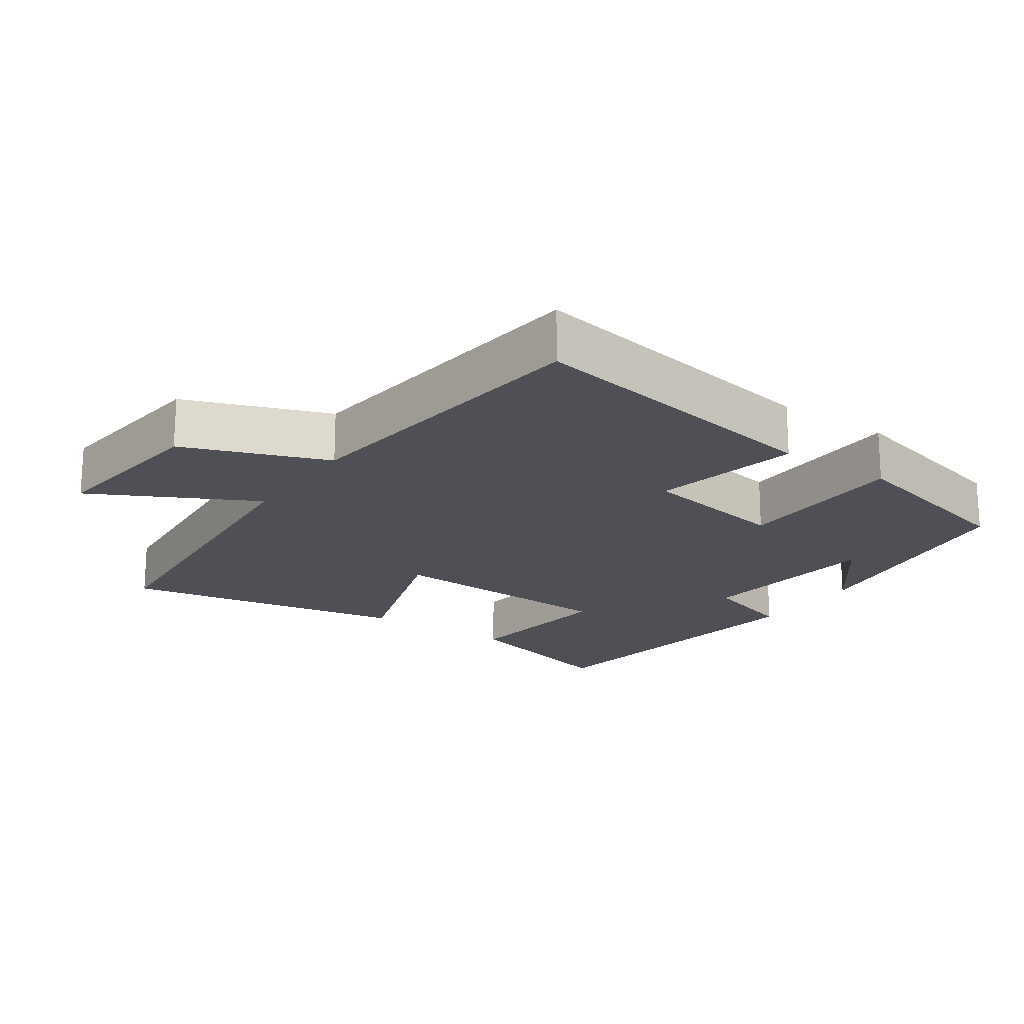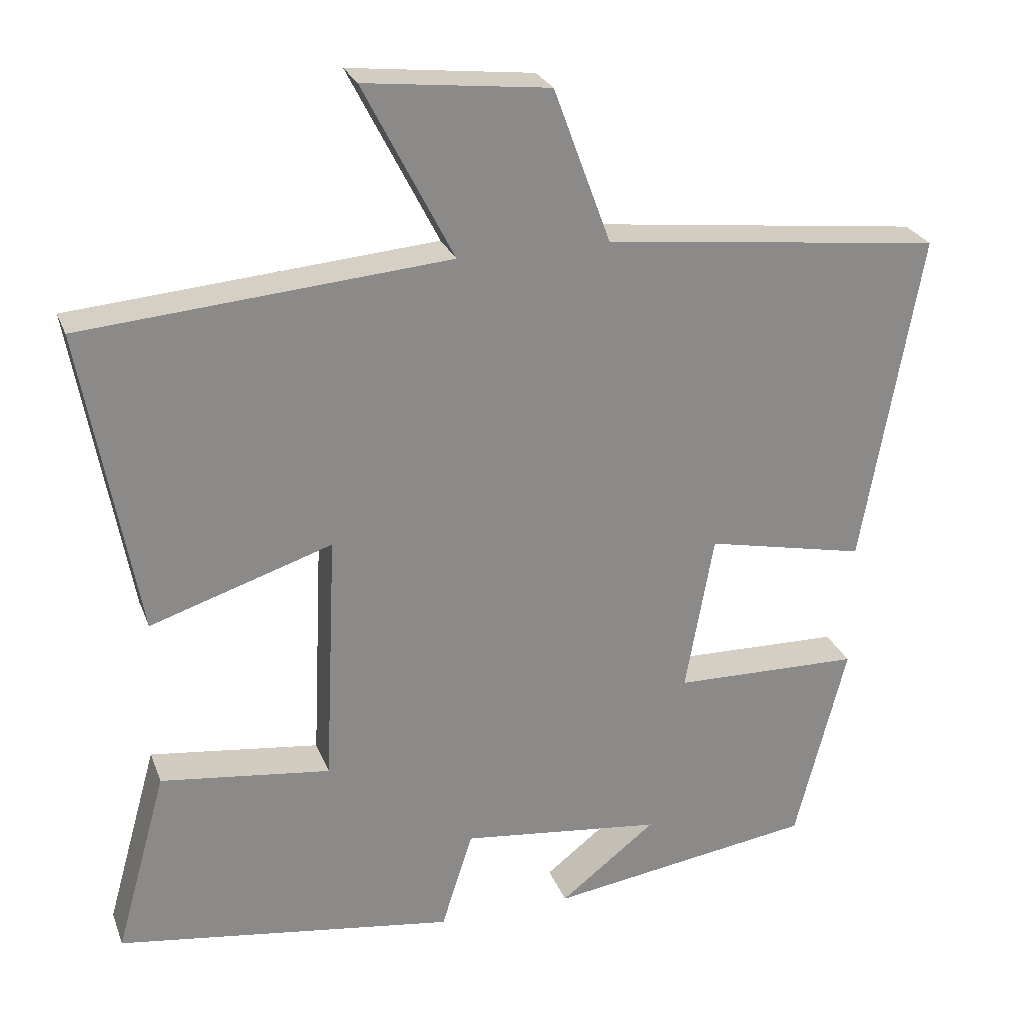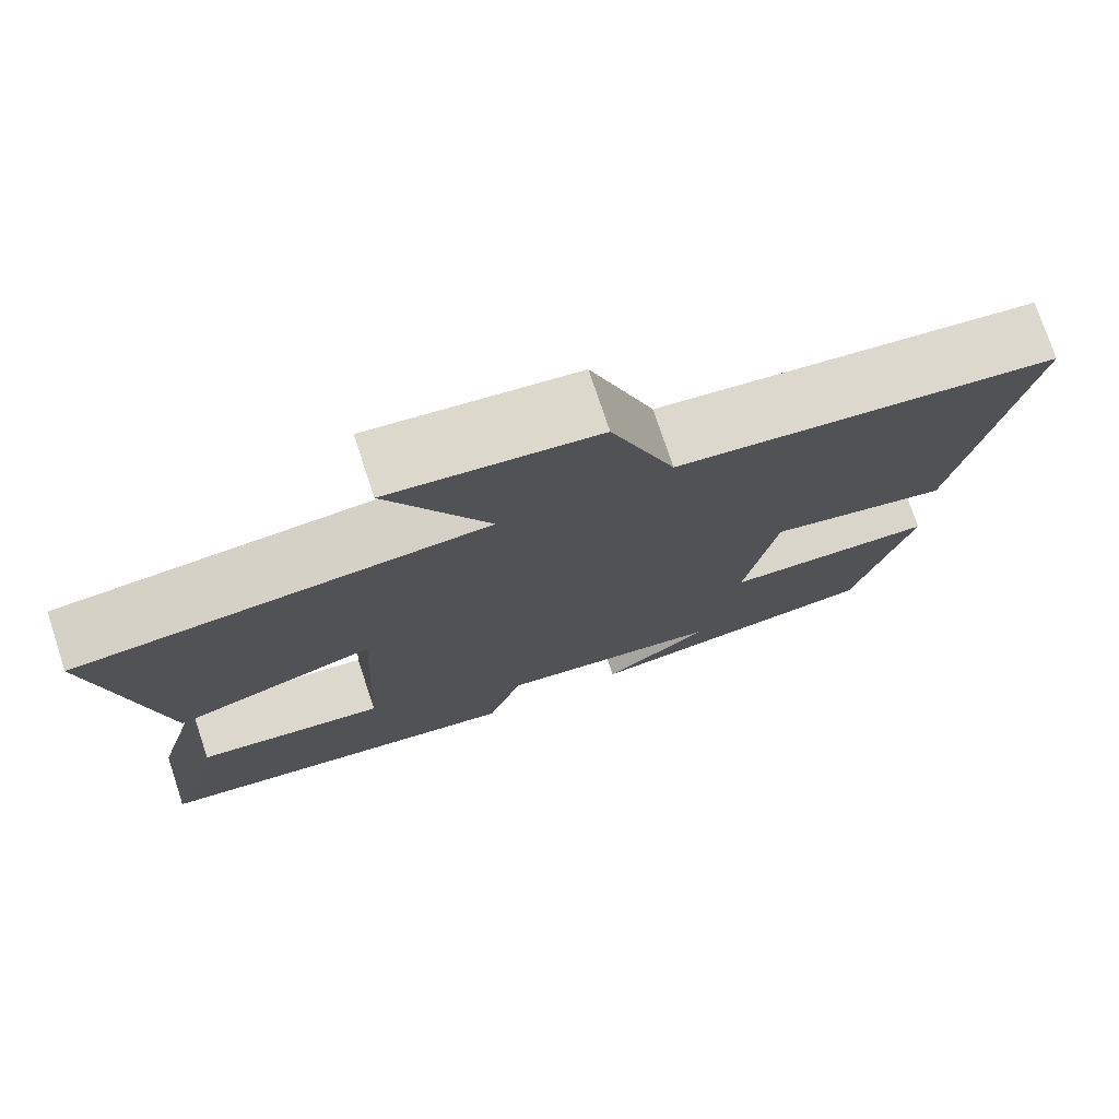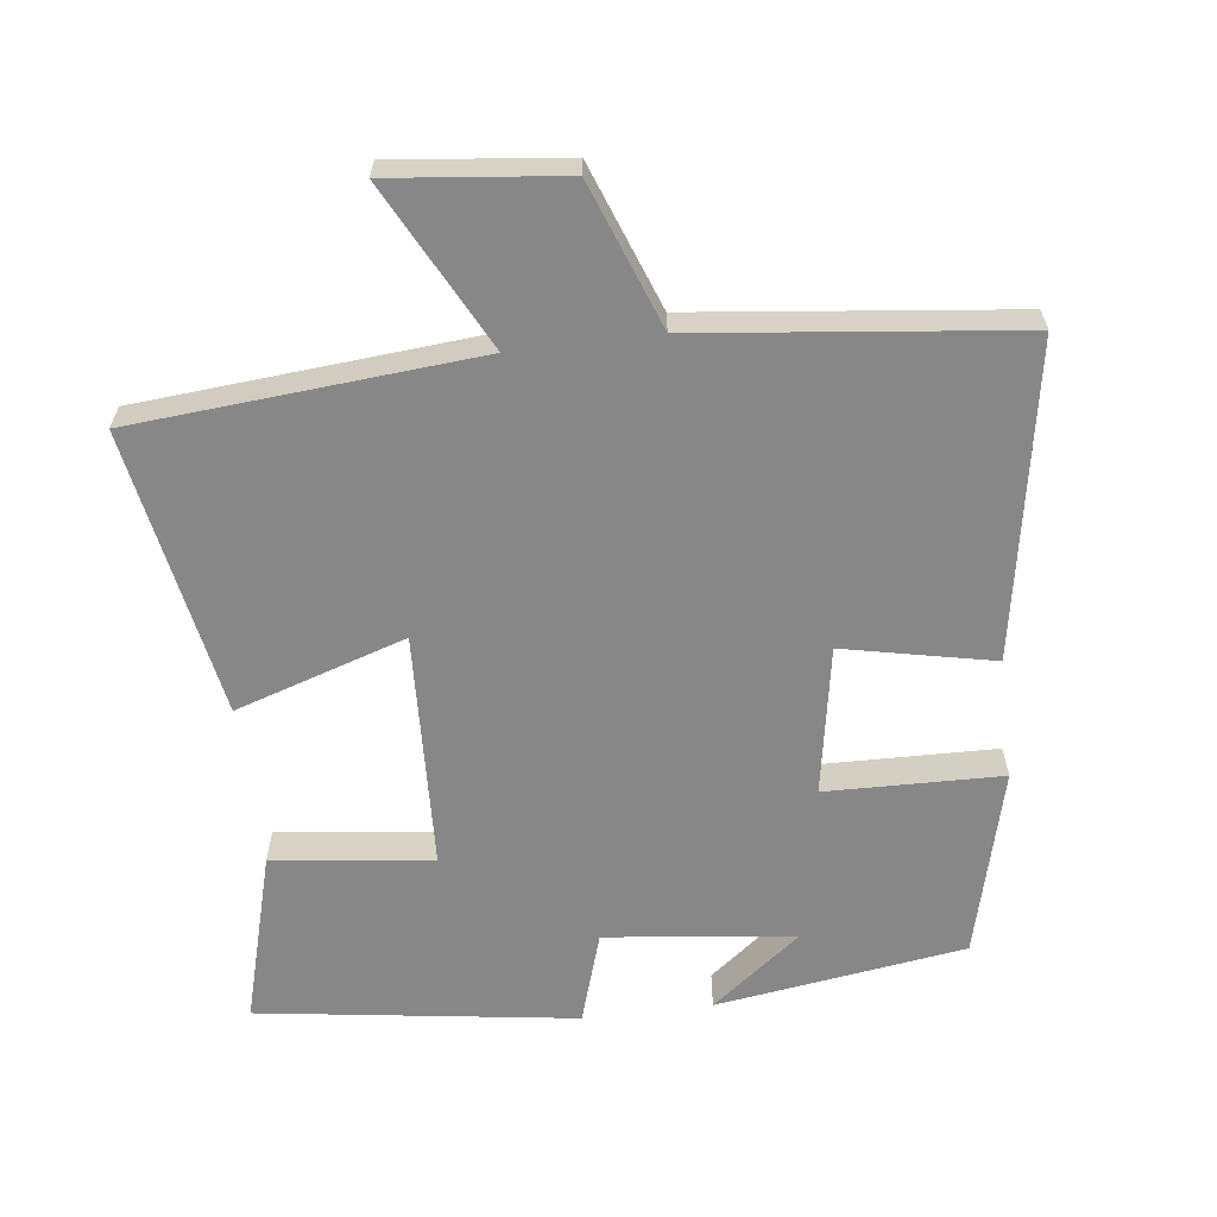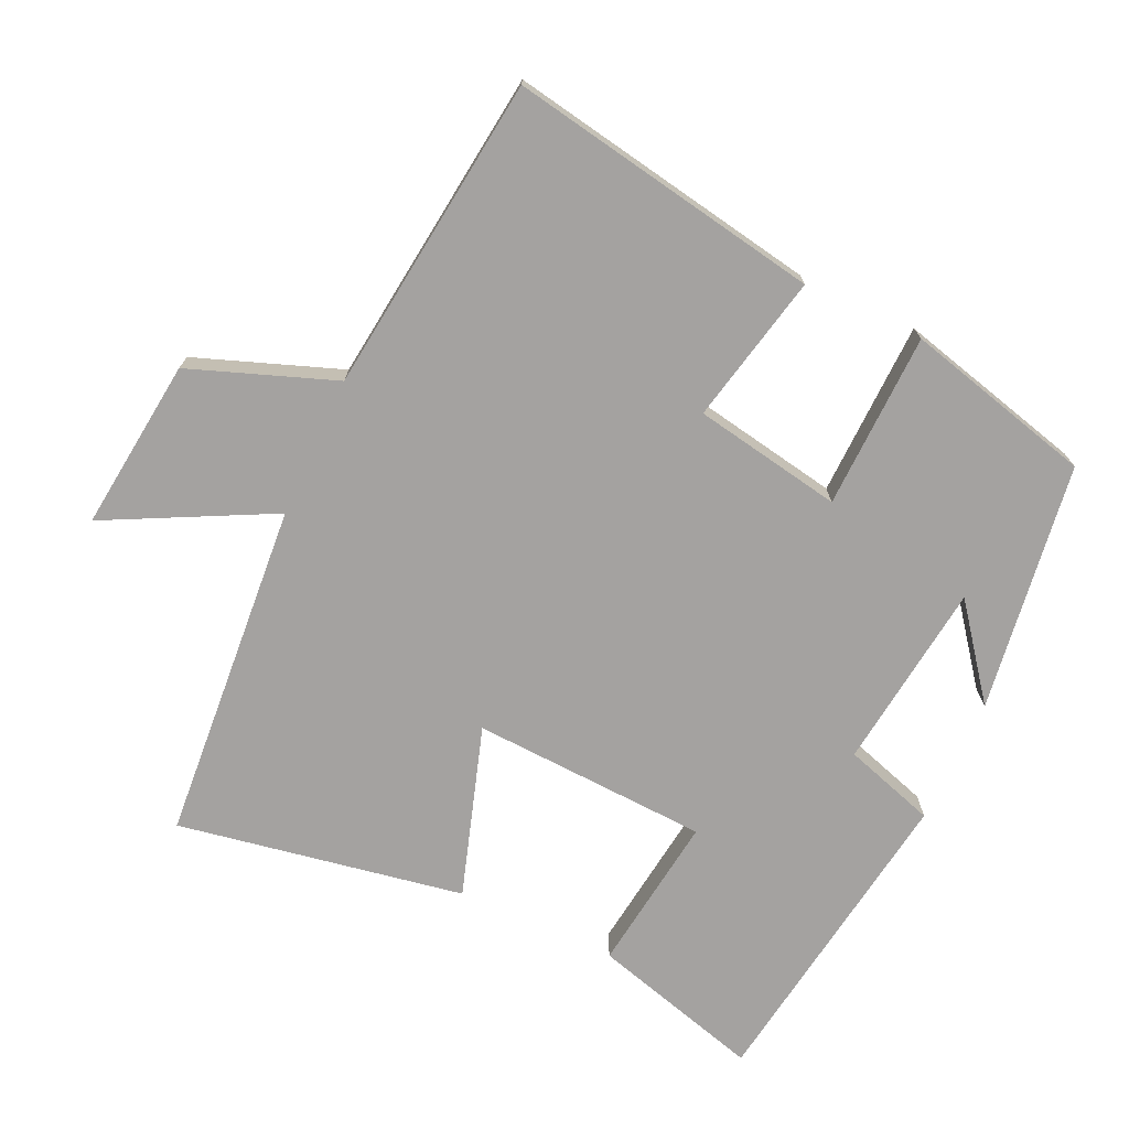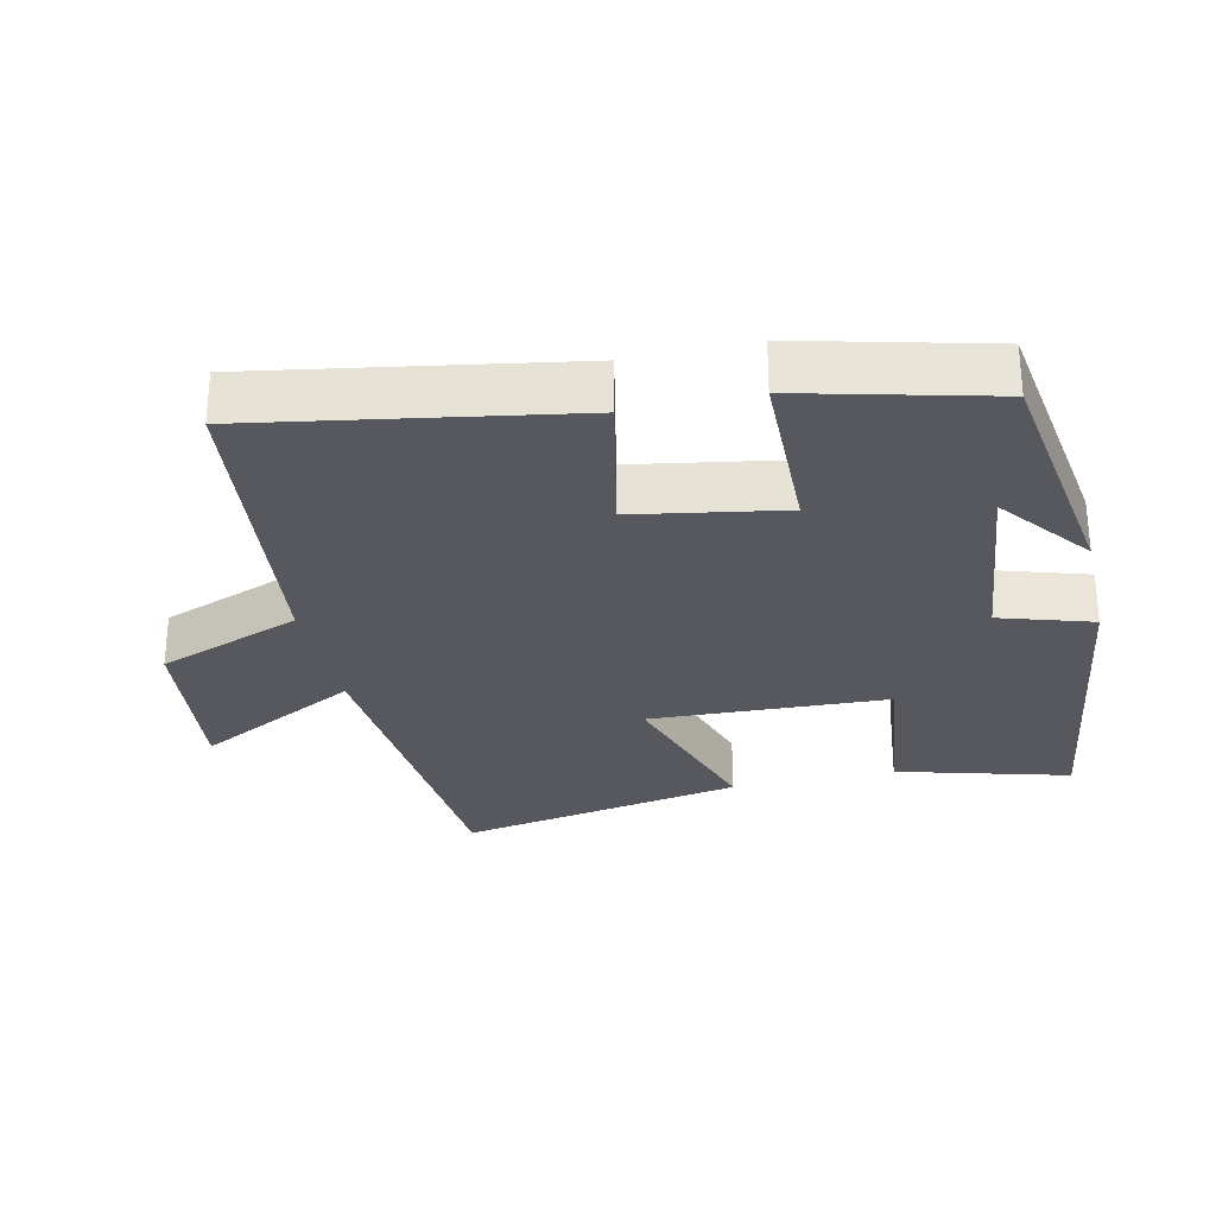
<metadata>
{"format":"obj","ext":"obj","renderer":"f3d","projection":"perspective","resolution":1024,"background":"white","views":[{"elev":-19.4,"azim":55.5,"up":"+Y"},{"elev":26.0,"azim":-18.1,"up":"+Z"},{"elev":75.4,"azim":-18.3,"up":"+Z"},{"elev":-62.3,"azim":7.1,"up":"+Y"},{"elev":-72.7,"azim":65.1,"up":"+Y"},{"elev":-28.9,"azim":102.9,"up":"+Y"}]}
</metadata>
<code>
v -0.574 0.07 0.46
v -0.082 0.07 0.5
v -0.203 0.07 0.736
v 0.045 0.07 0.708
v 0.122 0.07 0.5
v 0.579 0.07 0.447
v 0.5 0.07 -0.003
v 0.285 0.07 0.043
v 0.247 0.07 -0.171
v 0.5 0.07 -0.177
v 0.431 0.07 -0.448
v 0.072 0.07 -0.5
v 0.202 0.07 -0.399
v -0.07 0.07 -0.367
v -0.112 0.07 -0.5
v -0.569 0.07 -0.434
v -0.5 0.07 -0.187
v -0.271 0.07 -0.216
v -0.255 0.07 0.126
v -0.5 0.07 0.047
v -0.574 0 0.46
v -0.082 0 0.5
v -0.203 0 0.736
v 0.045 0 0.708
v 0.122 0 0.5
v 0.579 0 0.447
v 0.5 0 -0.003
v 0.285 0 0.043
v 0.247 0 -0.171
v 0.5 0 -0.177
v 0.431 0 -0.448
v 0.072 0 -0.5
v 0.202 0 -0.399
v -0.07 0 -0.367
v -0.112 0 -0.5
v -0.569 0 -0.434
v -0.5 0 -0.187
v -0.271 0 -0.216
v -0.255 0 0.126
v -0.5 0 0.047
f 19 20 1 2
f 18 19 2
f 15 16 17 18
f 14 15 18 2
f 13 14 2
f 10 11 12 13
f 9 10 13
f 8 9 13 2
f 5 6 7 8
f 4 5 8
f 2 3 4 8
f 22 21 40 39
f 22 39 38
f 38 37 36 35
f 22 38 35 34
f 22 34 33
f 33 32 31 30
f 33 30 29
f 22 33 29 28
f 28 27 26 25
f 28 25 24
f 28 24 23 22
f 1 21 22 2
f 2 22 23 3
f 3 23 24 4
f 4 24 25 5
f 5 25 26 6
f 6 26 27 7
f 7 27 28 8
f 8 28 29 9
f 9 29 30 10
f 10 30 31 11
f 11 31 32 12
f 12 32 33 13
f 13 33 34 14
f 14 34 35 15
f 15 35 36 16
f 16 36 37 17
f 17 37 38 18
f 18 38 39 19
f 19 39 40 20
f 20 40 21 1

</code>
